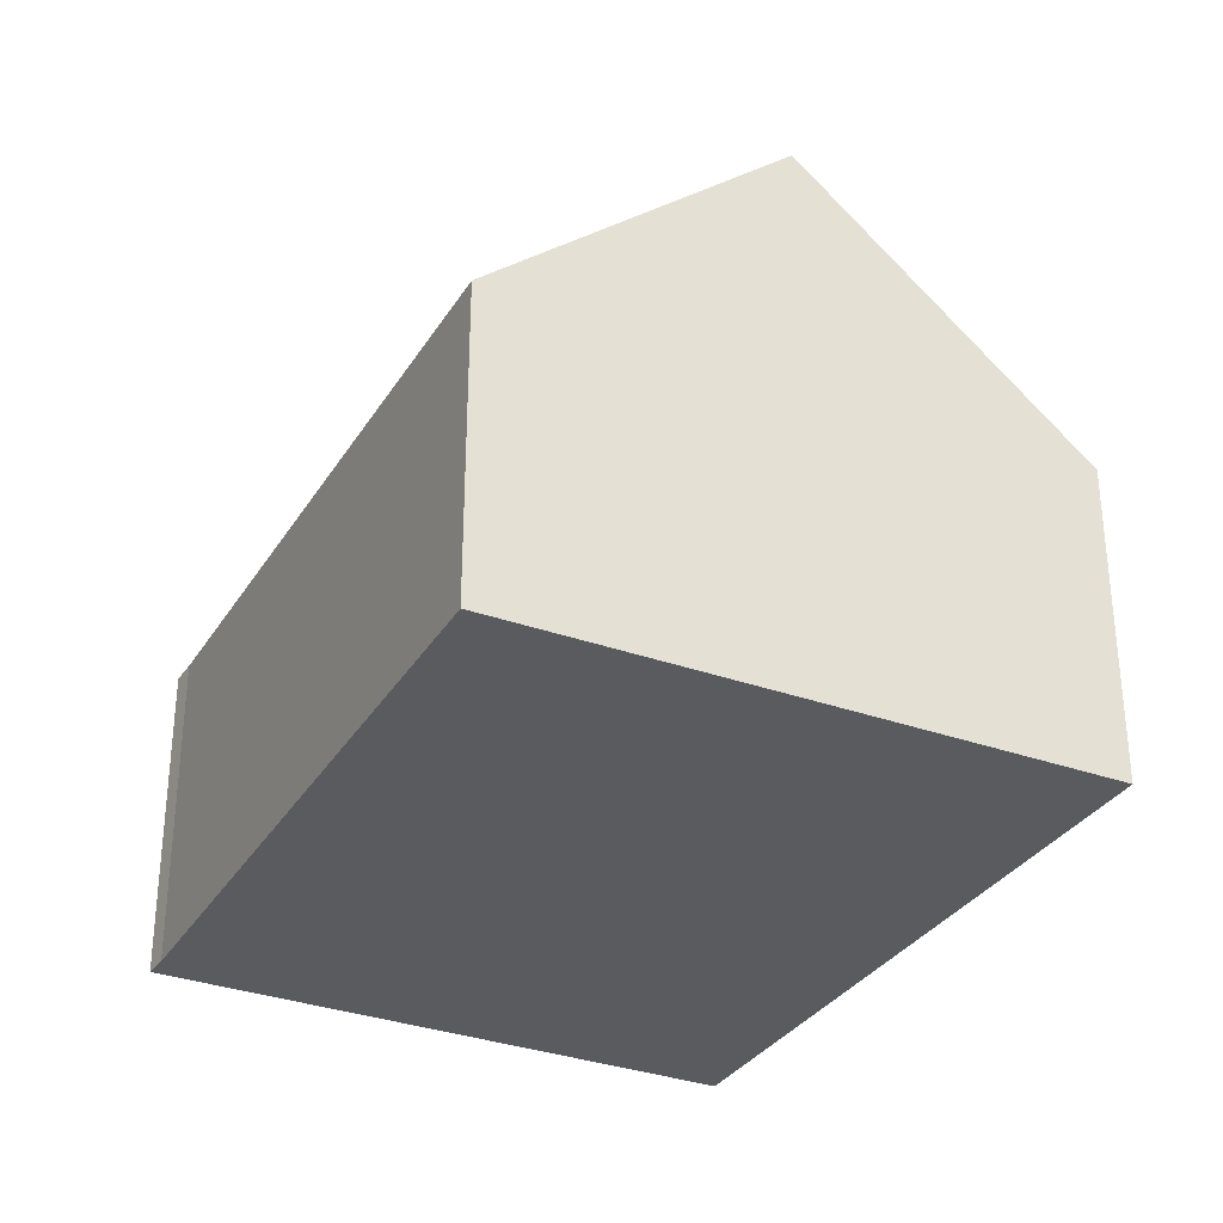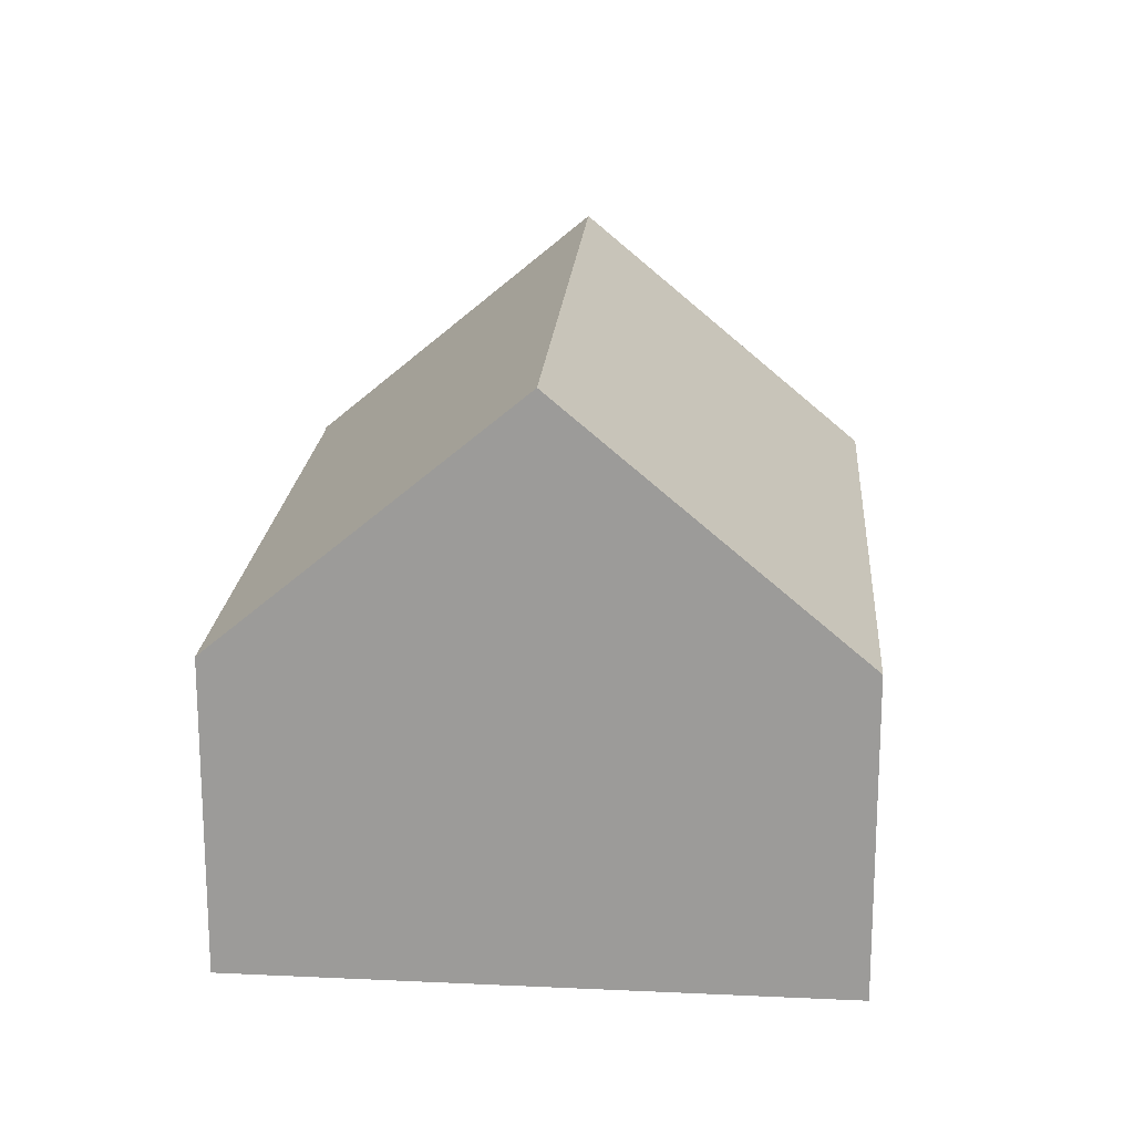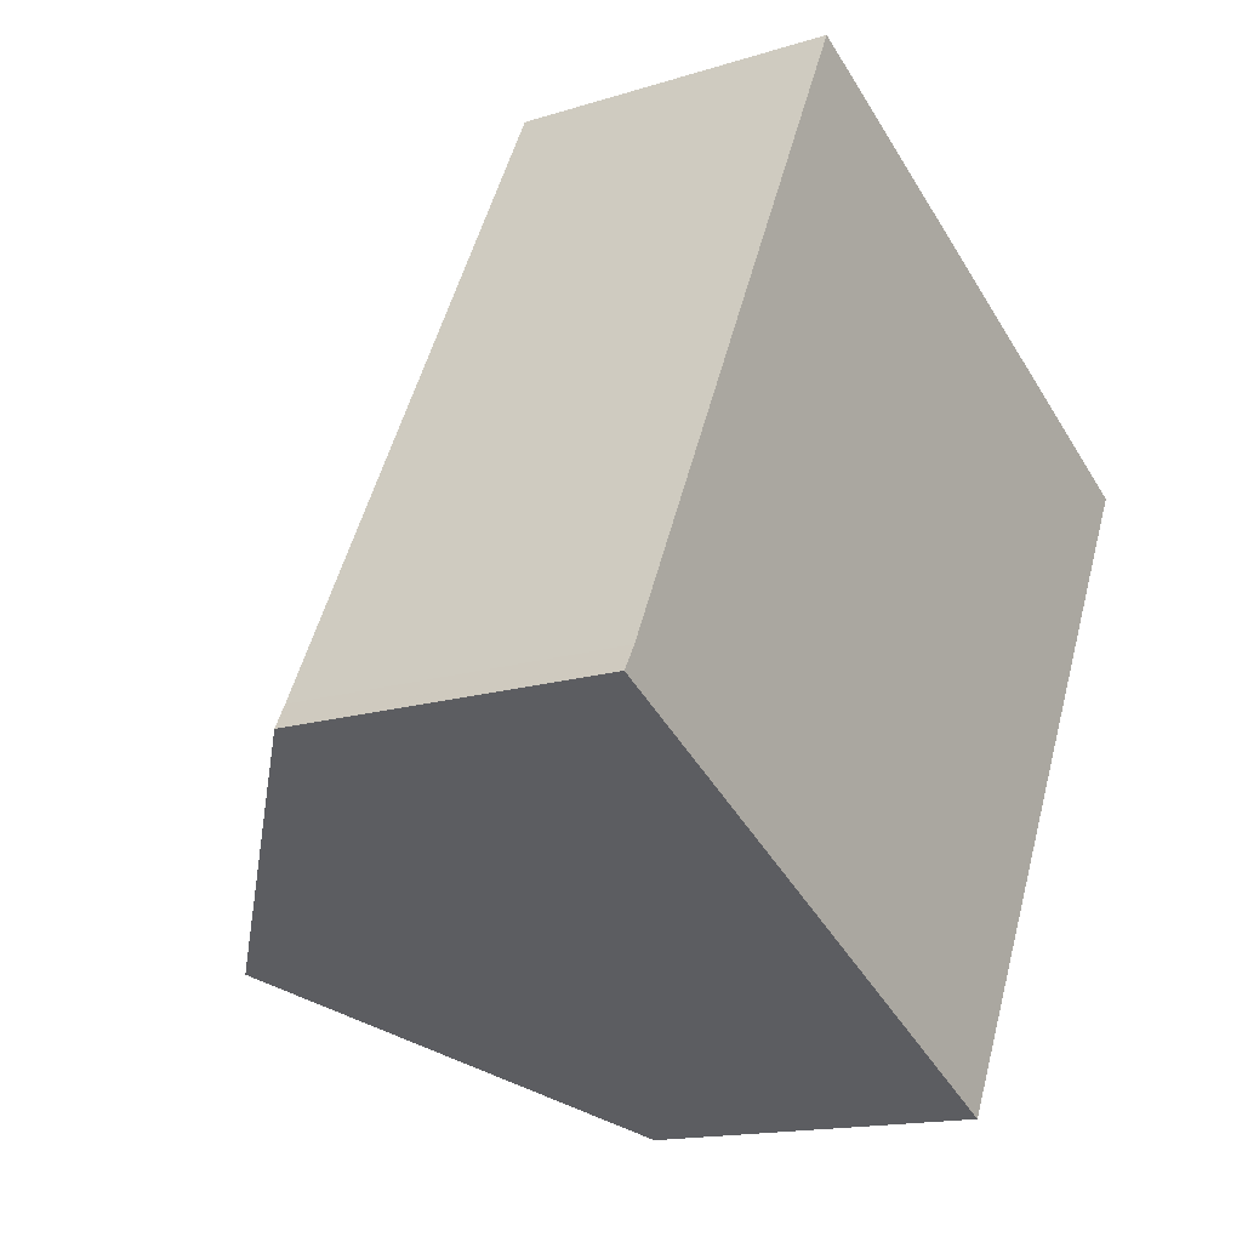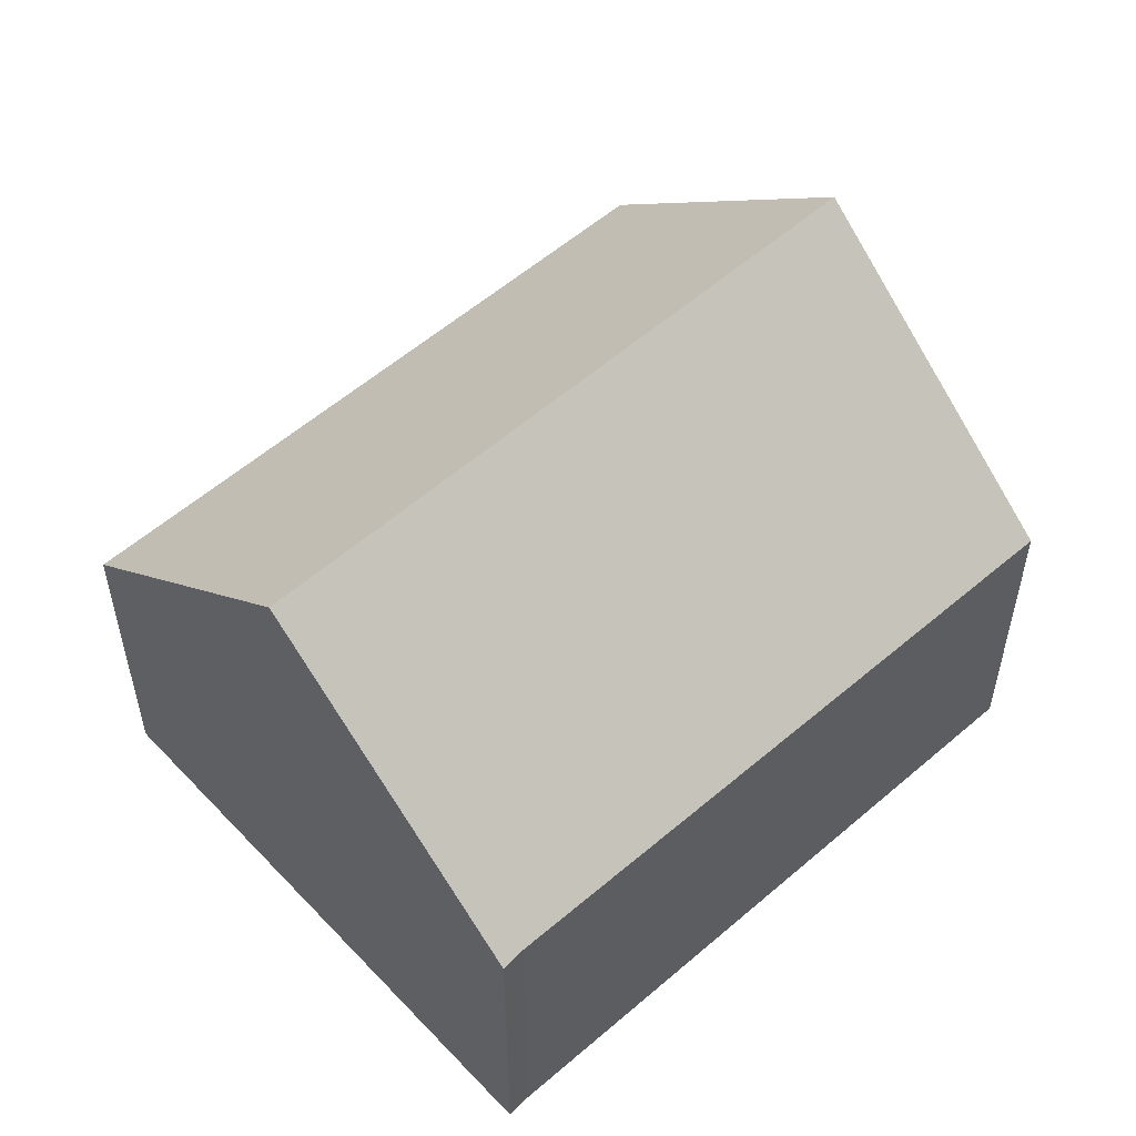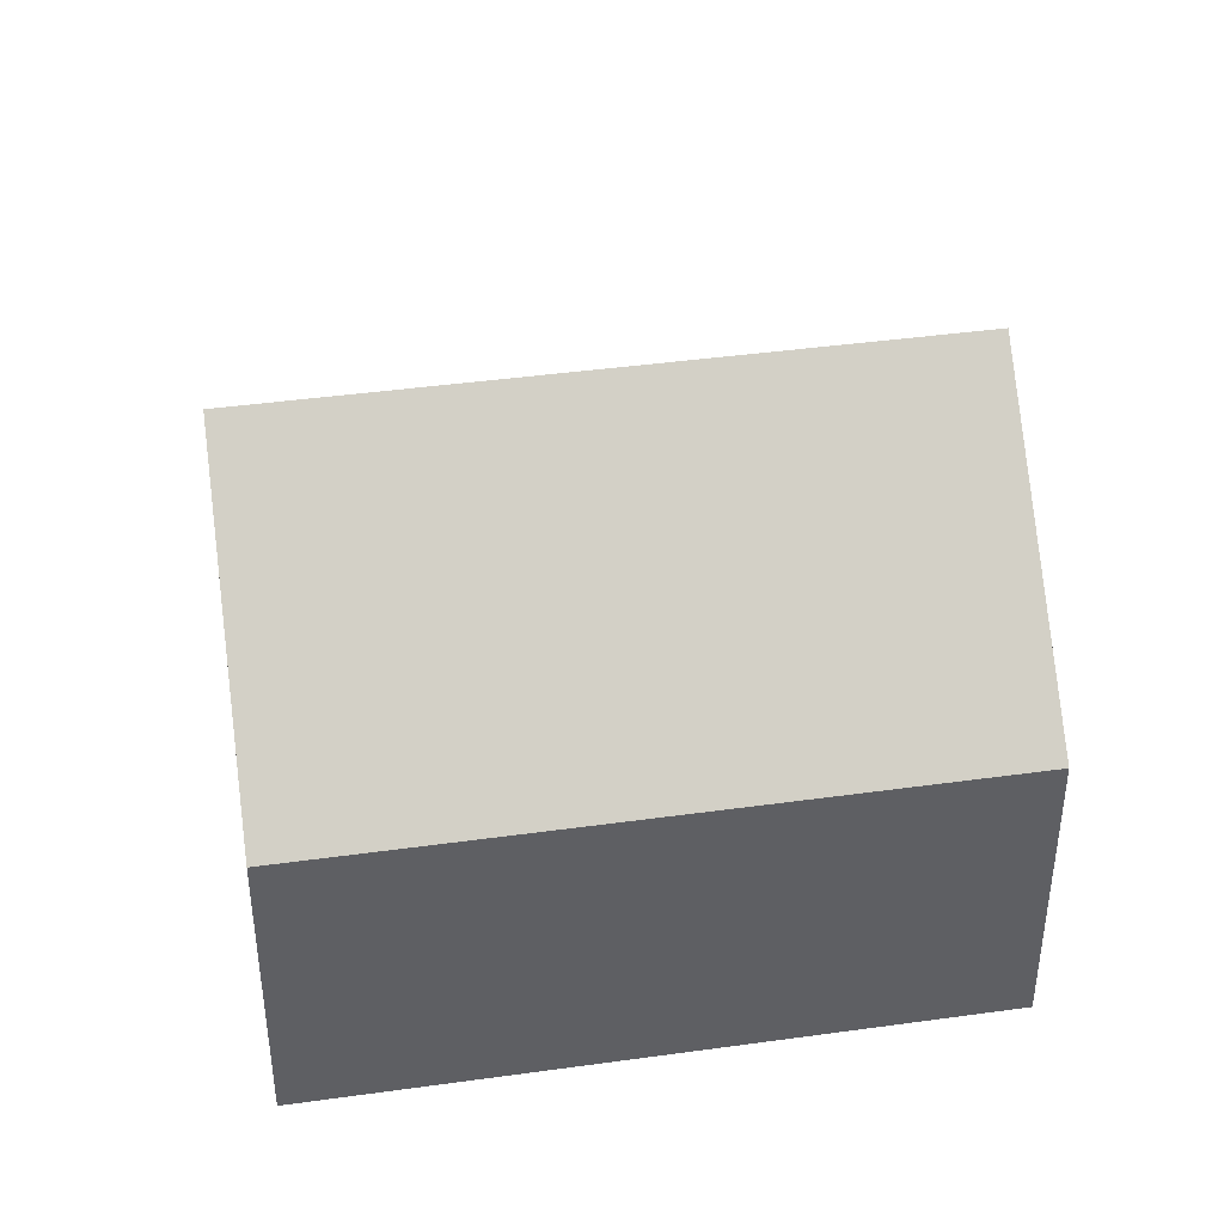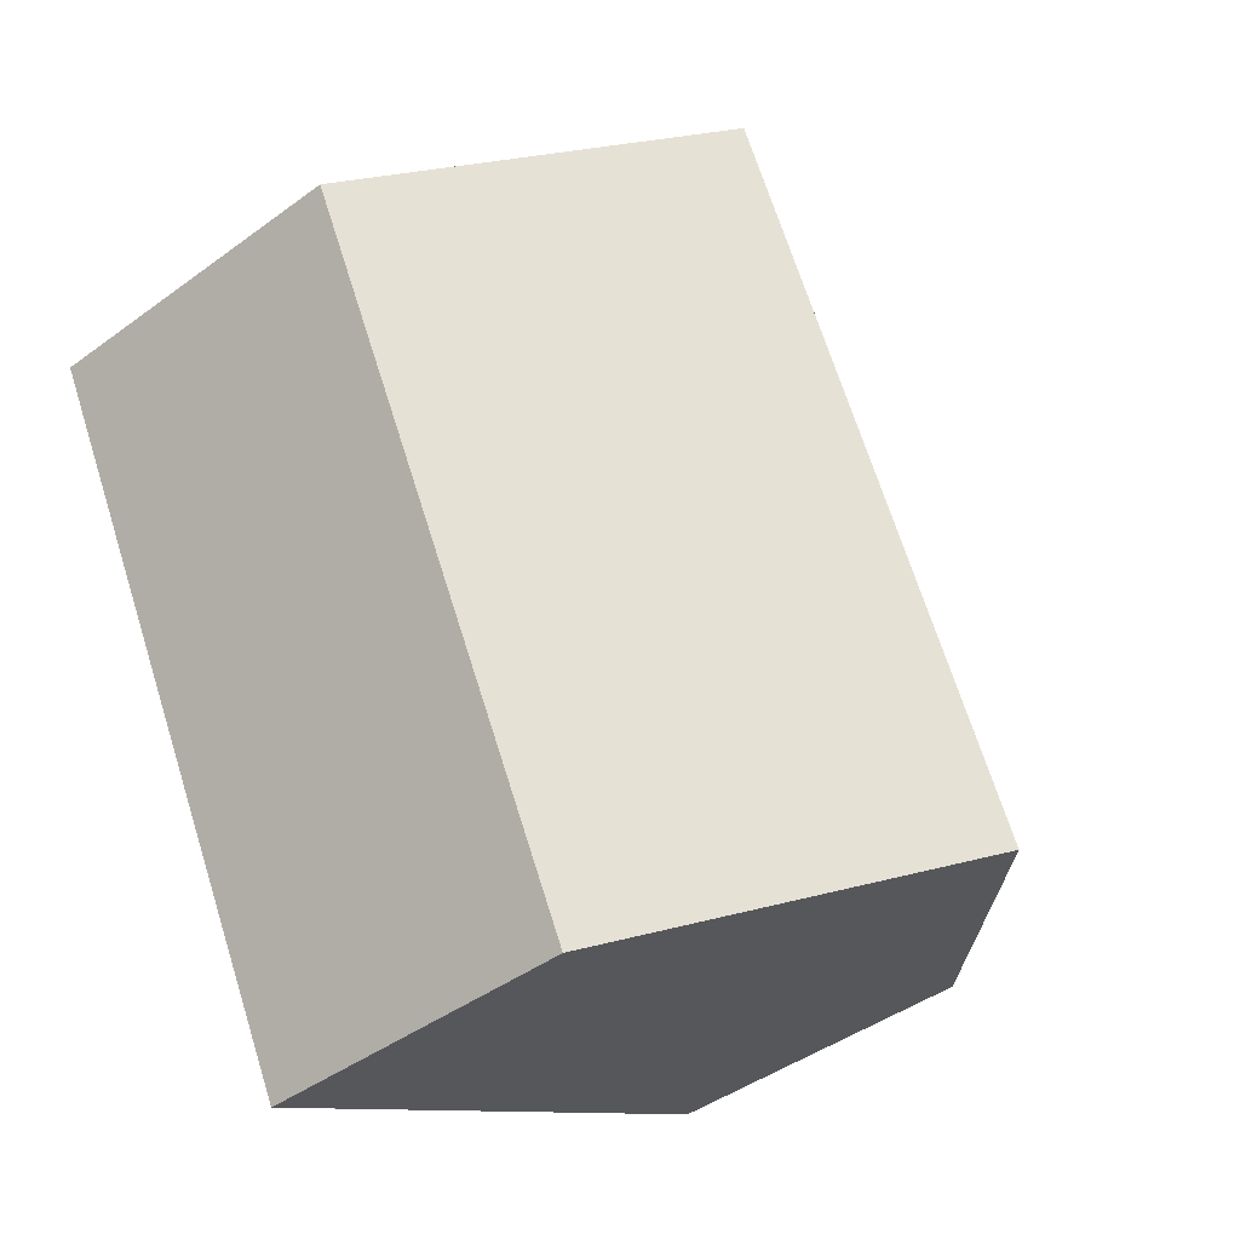
<metadata>
{"format":"obj","ext":"obj","renderer":"f3d","projection":"perspective","resolution":1024,"background":"white","views":[{"elev":-32.6,"azim":-0.2,"up":"+Y"},{"elev":19.4,"azim":31.2,"up":"+Y"},{"elev":-15.7,"azim":-56.8,"up":"+Z"},{"elev":54.8,"azim":-105.8,"up":"+Y"},{"elev":42.2,"azim":107.8,"up":"+Y"},{"elev":-43.5,"azim":130.8,"up":"+Z"}]}
</metadata>
<code>
v  3.571 7.598 -1.777
v  4.222 4.195 8.417
v  7.89 7.598 6.617
v  0.178 4.293 0.301
v  0 4.276 2.618e-16
v  7.166 4.253 -3.567
v  11.5 4.253 4.847
v  0 0 0
v  3.571 1.088e-16 -1.777
v  7.166 2.184e-16 -3.567
v  0.178 -1.843e-17 0.301
v  4.222 -5.154e-16 8.417
v  7.89 -4.052e-16 6.617
v  11.5 -2.968e-16 4.847
g defaultobject
f 1 2 3
f 2 1 4
f 4 1 5
f 6 3 7
f 3 6 1
f 6 5 1
f 5 6 8
f 8 6 9
f 9 6 10
f 5 11 4
f 11 5 8
f 11 2 4
f 2 11 12
f 12 3 2
f 3 12 7
f 7 12 13
f 7 13 14
f 14 6 7
f 6 14 10
f 11 13 12
f 13 11 8
f 13 8 9
f 13 9 14
f 14 9 10

</code>
